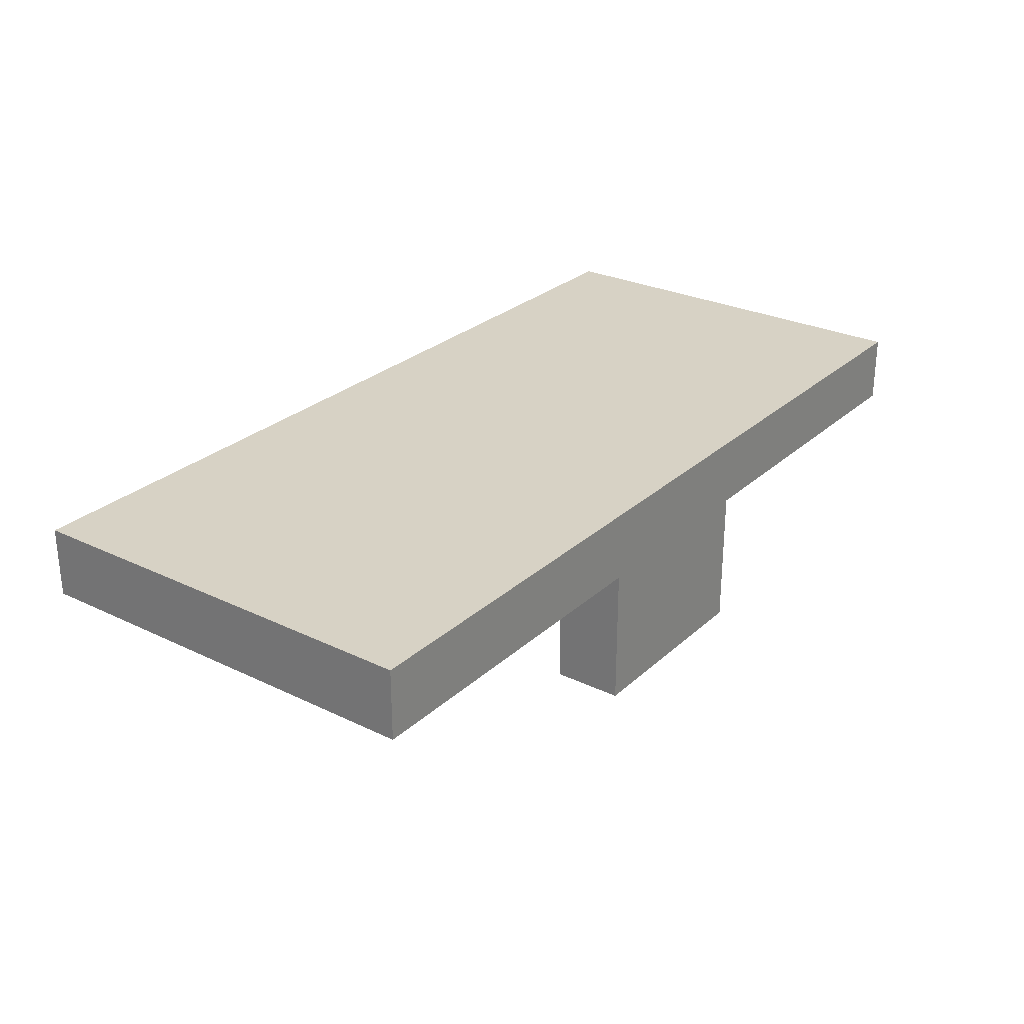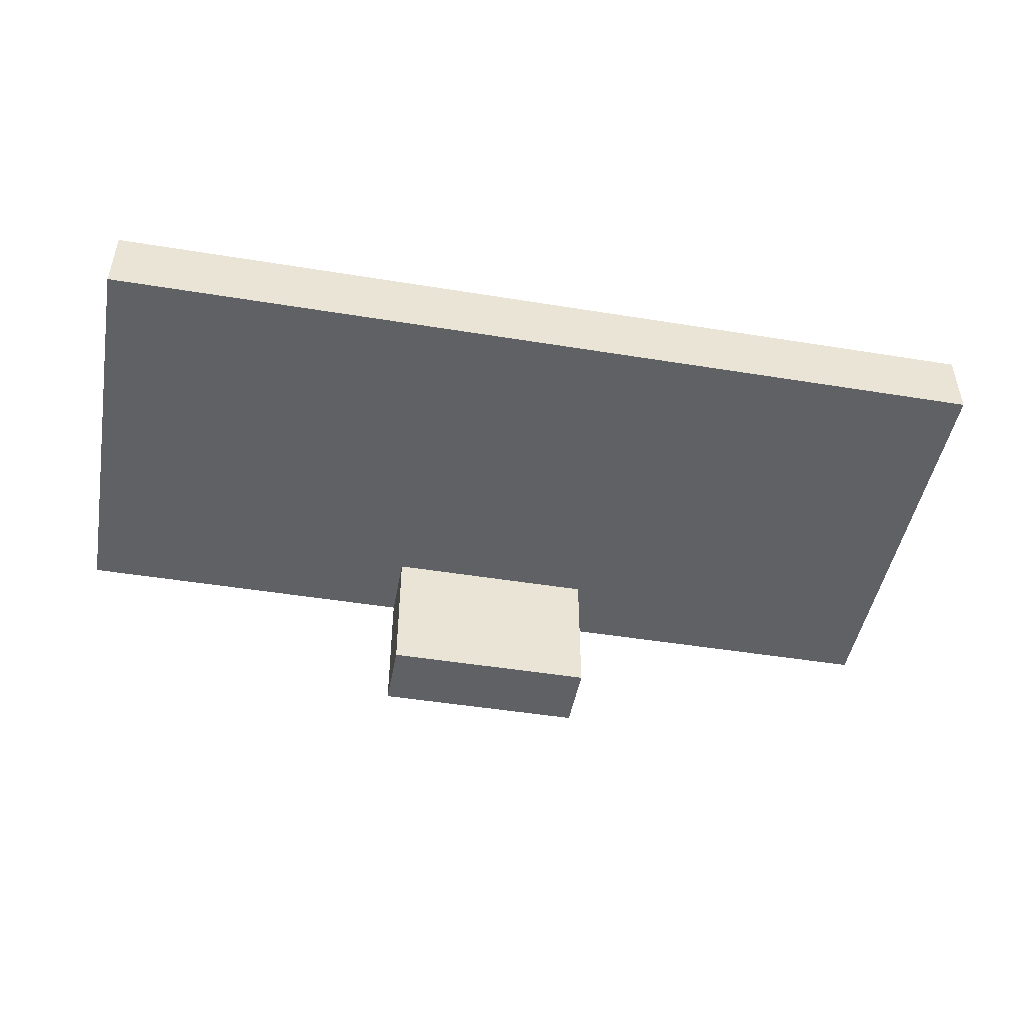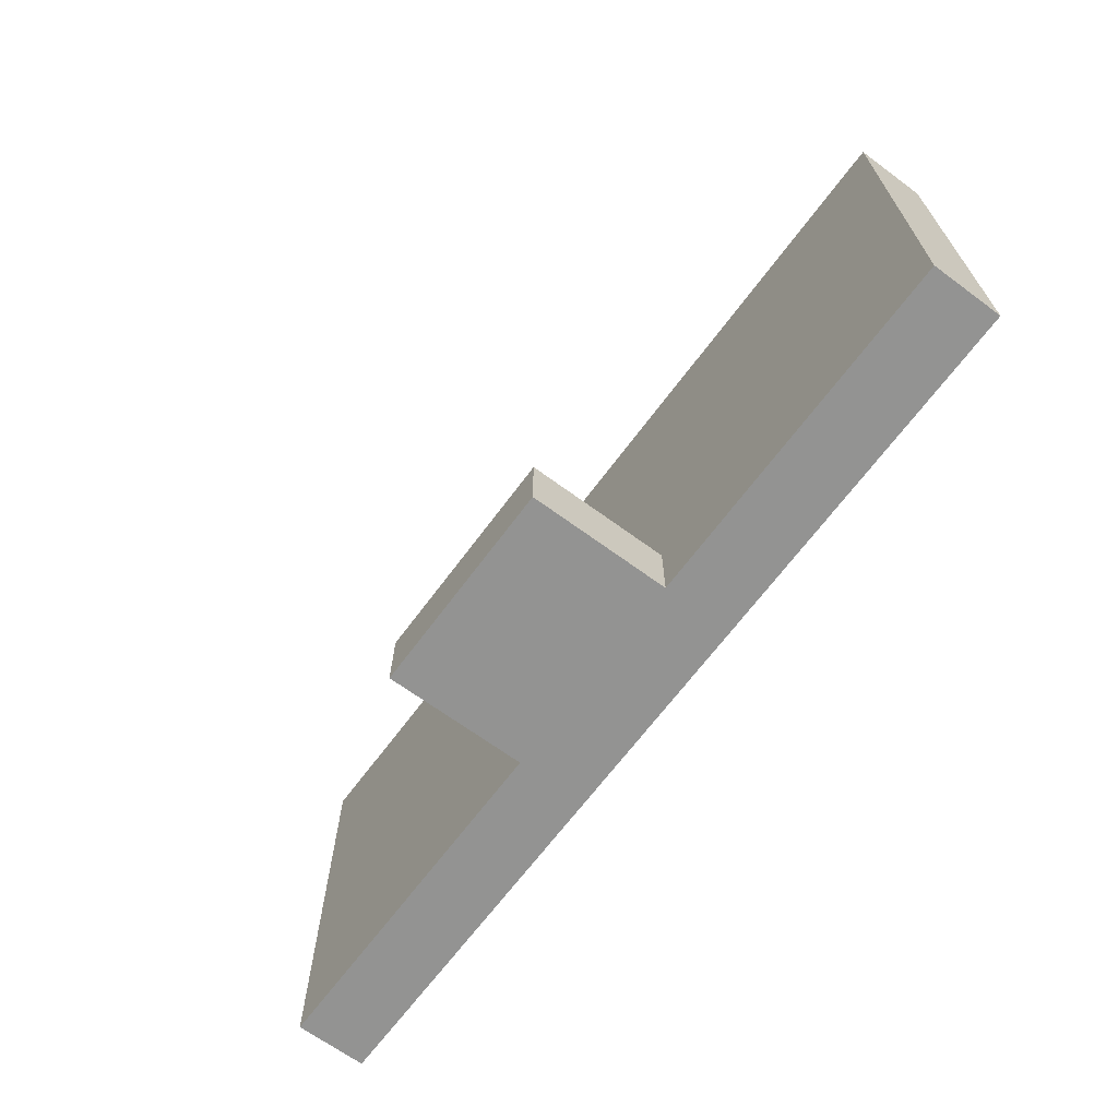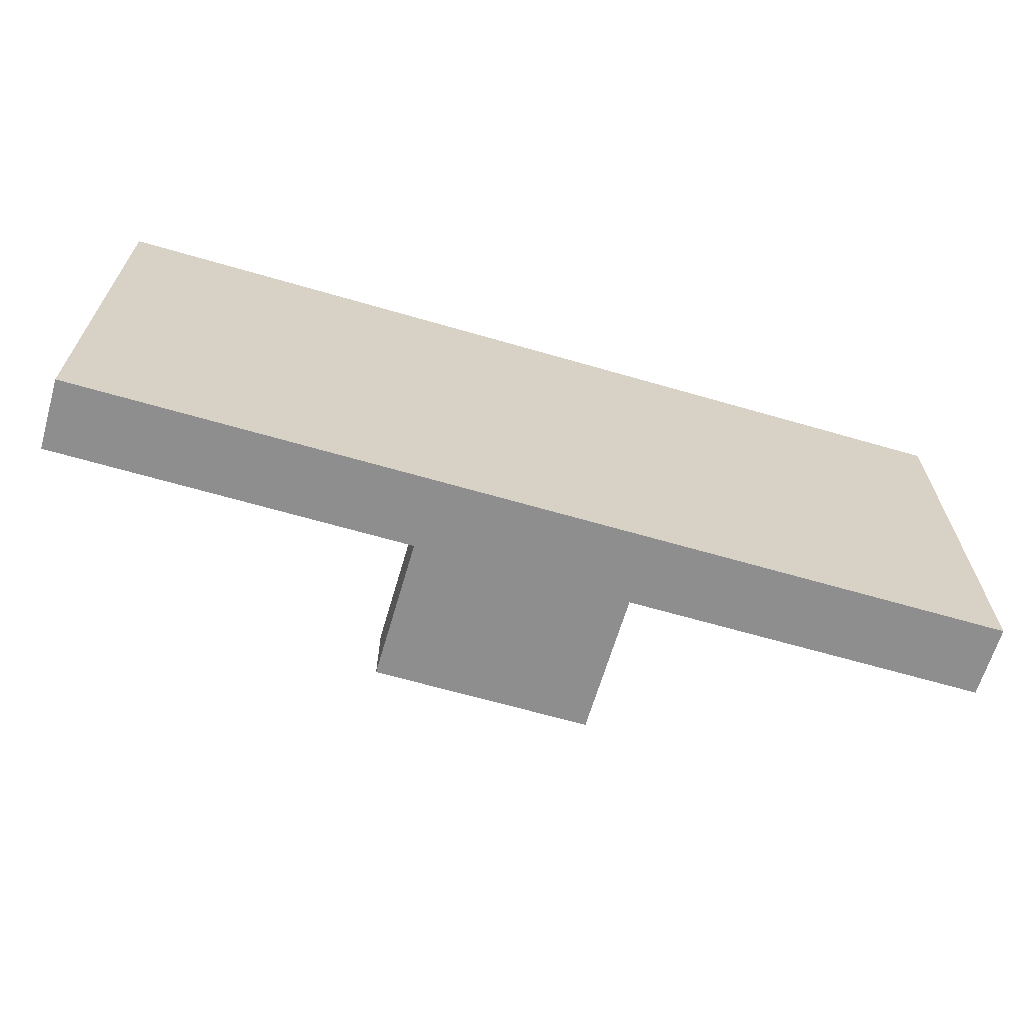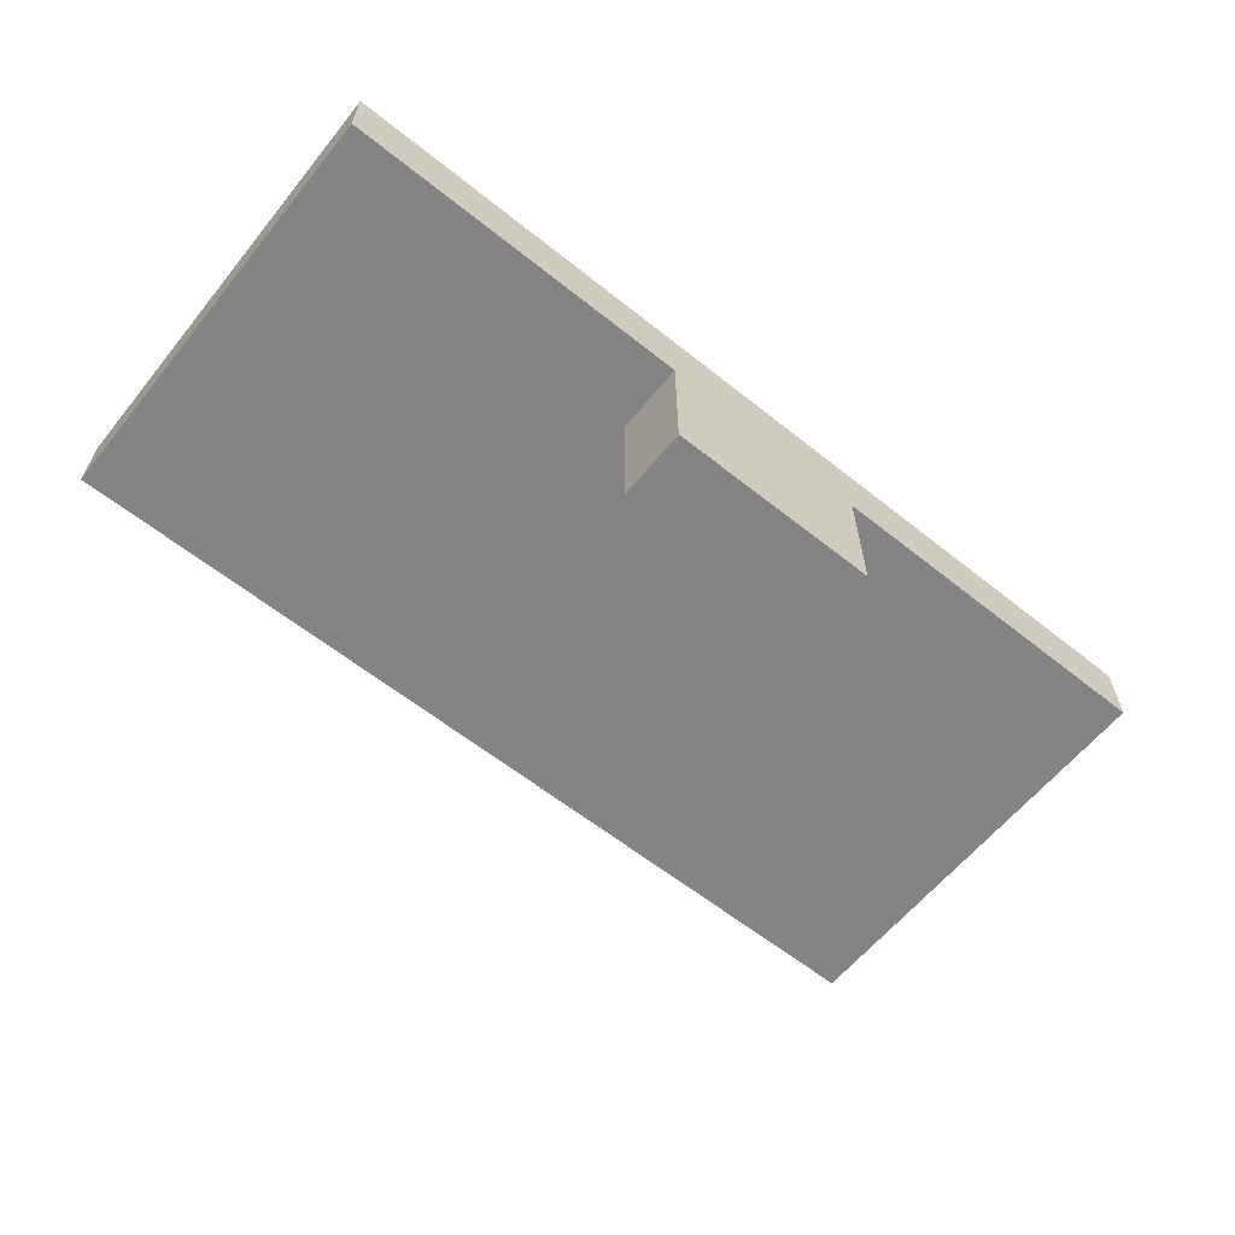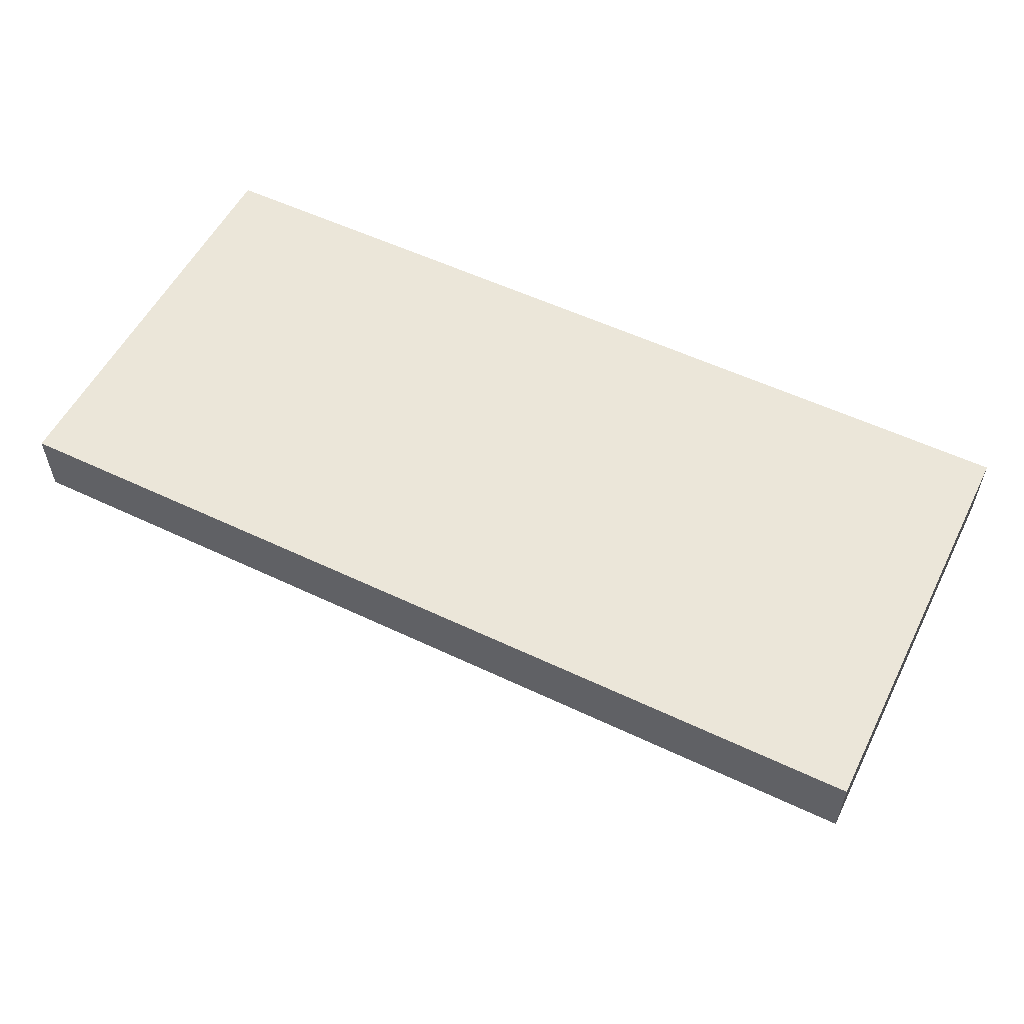
<metadata>
{"format":"obj","ext":"obj","renderer":"f3d","projection":"perspective","resolution":1024,"background":"white","views":[{"elev":27.4,"azim":126.5,"up":"+Y"},{"elev":-47.3,"azim":-10.4,"up":"+Y"},{"elev":-66.7,"azim":53.5,"up":"+Z"},{"elev":-65.0,"azim":163.7,"up":"+Z"},{"elev":-61.4,"azim":141.0,"up":"+Y"},{"elev":55.2,"azim":26.6,"up":"+Y"}]}
</metadata>
<code>
o chest_sup
v -5.916 3.622 3.499
v -5.916 2.622 -2.501
v -5.916 2.622 3.499
v -5.916 3.622 -2.501
v -0.916 2.622 -1.501
v -0.916 0.6222 -2.501
v -0.916 0.6222 -1.501
v -0.916 2.622 -2.501
v 2.084 0.6222 -1.501
v 2.084 0.6222 -2.501
v 2.084 2.622 -1.501
v 2.084 2.622 -2.501
v 7.084 2.622 3.499
v 7.084 2.622 -2.501
v 7.084 3.622 3.499
v 7.084 3.622 -2.501
v 7.084 2.622 3.499
v -5.916 3.622 3.499
v -5.916 2.622 3.499
v 7.084 3.622 3.499
v 0.08398 1.622 -1.501
v -0.916 2.622 -1.501
v -0.916 0.6222 -1.501
v 0.08398 2.622 -1.501
v 1.084 1.622 -1.501
v 1.084 2.622 -1.501
v 2.084 0.6222 -1.501
v 2.084 2.622 -1.501
v -5.916 2.622 -2.501
v -5.916 3.622 -2.501
v -0.916 2.622 -2.501
v -0.916 0.6222 -2.501
v 0.08398 1.622 -2.501
v 0.08398 2.622 -2.501
v 1.084 1.622 -2.501
v 1.084 2.622 -2.501
v 2.084 0.6222 -2.501
v 2.084 2.622 -2.501
v 7.084 2.622 -2.501
v 7.084 3.622 -2.501
v -0.916 0.6222 -2.501
v 2.084 0.6222 -1.501
v -0.916 0.6222 -1.501
v 2.084 0.6222 -2.501
v -4.916 2.622 2.499
v 7.084 2.622 3.499
v -5.916 2.622 3.499
v -3.916 2.622 2.499
v -2.916 2.622 2.499
v -1.916 2.622 2.499
v -0.916 2.622 2.499
v 0.08398 2.622 2.499
v 2.084 2.622 2.499
v 3.084 2.622 2.499
v 5.084 2.622 2.499
v 6.084 2.622 2.499
v -4.916 2.622 1.499
v -3.916 2.622 1.499
v 5.084 2.622 1.499
v 6.084 2.622 1.499
v -2.916 2.622 0.4995
v -1.916 2.622 0.4995
v 2.084 2.622 0.4995
v 3.084 2.622 0.4995
v 4.084 2.622 0.4995
v 5.084 2.622 0.4995
v -2.916 2.622 -0.5005
v -1.916 2.622 -0.5005
v 1.084 2.622 -0.5005
v 2.084 2.622 -0.5005
v -4.916 2.622 -1.501
v -2.916 2.622 -1.501
v -1.916 2.622 -1.501
v -0.916 2.622 -1.501
v 0.08398 2.622 -1.501
v 1.084 2.622 -1.501
v 2.084 2.622 -1.501
v 4.084 2.622 -1.501
v 5.084 2.622 -1.501
v 6.084 2.622 -1.501
v -5.916 2.622 -2.501
v -0.916 2.622 -2.501
v 2.084 2.622 -2.501
v 7.084 2.622 -2.501
v -5.916 3.622 3.499
v 7.084 3.622 3.499
v -4.916 3.622 2.499
v -3.916 3.622 2.499
v -2.916 3.622 2.499
v -1.916 3.622 2.499
v -0.916 3.622 2.499
v 0.08398 3.622 2.499
v 2.084 3.622 2.499
v 3.084 3.622 2.499
v 5.084 3.622 2.499
v 6.084 3.622 2.499
v -4.916 3.622 1.499
v -3.916 3.622 1.499
v 5.084 3.622 1.499
v 6.084 3.622 1.499
v -2.916 3.622 0.4995
v -1.916 3.622 0.4995
v 2.084 3.622 0.4995
v 3.084 3.622 0.4995
v 4.084 3.622 0.4995
v 5.084 3.622 0.4995
v -2.916 3.622 -0.5005
v -1.916 3.622 -0.5005
v 1.084 3.622 -0.5005
v 2.084 3.622 -0.5005
v -4.916 3.622 -1.501
v -2.916 3.622 -1.501
v -1.916 3.622 -1.501
v -0.916 3.622 -1.501
v 0.08398 3.622 -1.501
v 1.084 3.622 -1.501
v 2.084 3.622 -1.501
v 4.084 3.622 -1.501
v 5.084 3.622 -1.501
v 6.084 3.622 -1.501
v -5.916 3.622 -2.501
v 7.084 3.622 -2.501
f 1 2 3
f 4 2 1
f 5 6 7
f 8 6 5
f 9 10 11
f 11 10 12
f 13 14 15
f 15 14 16
f 17 18 19
f 20 18 17
f 21 22 23
f 24 22 21
f 25 21 23
f 25 24 21
f 26 24 25
f 27 25 23
f 27 26 25
f 28 26 27
f 29 30 31
f 32 31 33
f 31 30 34
f 33 31 34
f 32 33 35
f 33 34 35
f 34 30 36
f 35 34 36
f 32 35 37
f 35 36 37
f 36 30 38
f 37 36 38
f 38 30 39
f 39 30 40
f 41 42 43
f 44 42 41
f 45 46 47
f 48 46 45
f 49 46 48
f 50 46 49
f 51 46 50
f 52 46 51
f 53 46 52
f 54 46 53
f 55 46 54
f 56 46 55
f 57 45 47
f 57 48 45
f 58 49 48
f 58 48 57
f 59 56 55
f 59 55 54
f 60 46 56
f 60 56 59
f 61 49 58
f 61 50 49
f 61 58 57
f 62 51 50
f 62 50 61
f 63 53 52
f 63 54 53
f 64 59 54
f 64 54 63
f 64 60 59
f 65 60 64
f 66 60 65
f 67 62 61
f 67 61 57
f 68 51 62
f 68 62 67
f 69 63 52
f 69 64 63
f 69 65 64
f 70 65 69
f 71 57 47
f 71 67 57
f 72 68 67
f 72 67 71
f 73 51 68
f 73 68 72
f 74 52 51
f 74 51 73
f 75 69 52
f 75 52 74
f 76 70 69
f 76 69 75
f 77 65 70
f 77 70 76
f 78 66 65
f 78 65 77
f 79 60 66
f 79 66 78
f 80 46 60
f 80 60 79
f 81 72 71
f 81 74 73
f 81 71 47
f 81 73 72
f 82 74 81
f 83 79 78
f 83 80 79
f 83 78 77
f 84 46 80
f 84 80 83
f 85 86 87
f 87 86 88
f 88 86 89
f 89 86 90
f 90 86 91
f 91 86 92
f 92 86 93
f 93 86 94
f 94 86 95
f 95 86 96
f 85 87 97
f 87 88 97
f 88 89 98
f 97 88 98
f 95 96 99
f 94 95 99
f 96 86 100
f 99 96 100
f 98 89 101
f 89 90 101
f 97 98 101
f 90 91 102
f 101 90 102
f 92 93 103
f 93 94 103
f 94 99 104
f 103 94 104
f 99 100 104
f 104 100 105
f 105 100 106
f 101 102 107
f 97 101 107
f 102 91 108
f 107 102 108
f 92 103 109
f 103 104 109
f 104 105 109
f 109 105 110
f 85 97 111
f 97 107 111
f 107 108 112
f 111 107 112
f 108 91 113
f 112 108 113
f 91 92 114
f 113 91 114
f 92 109 115
f 114 92 115
f 109 110 116
f 115 109 116
f 110 105 117
f 116 110 117
f 105 106 118
f 117 105 118
f 106 100 119
f 118 106 119
f 100 86 120
f 119 100 120
f 111 112 121
f 118 119 121
f 119 120 121
f 113 114 121
f 85 111 121
f 114 115 121
f 112 113 121
f 116 117 121
f 117 118 121
f 115 116 121
f 120 86 122
f 121 120 122

</code>
